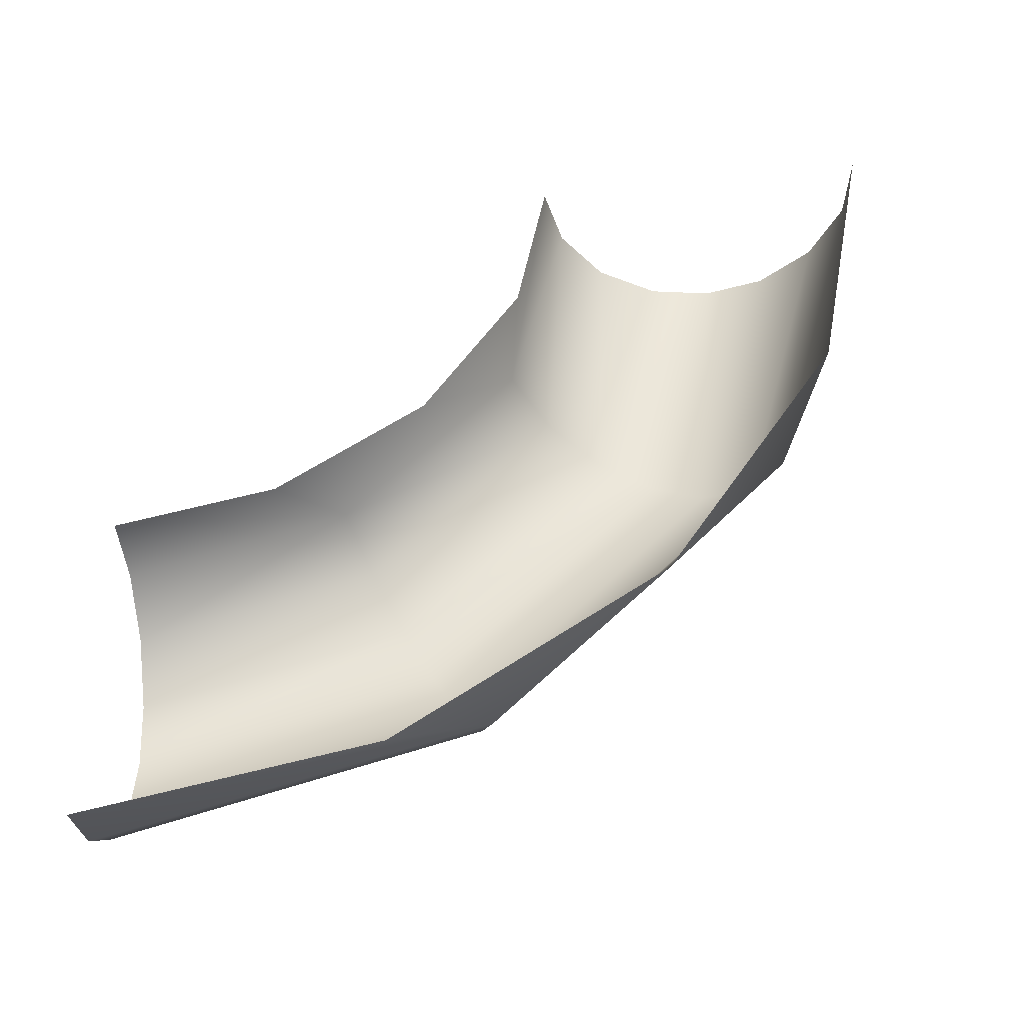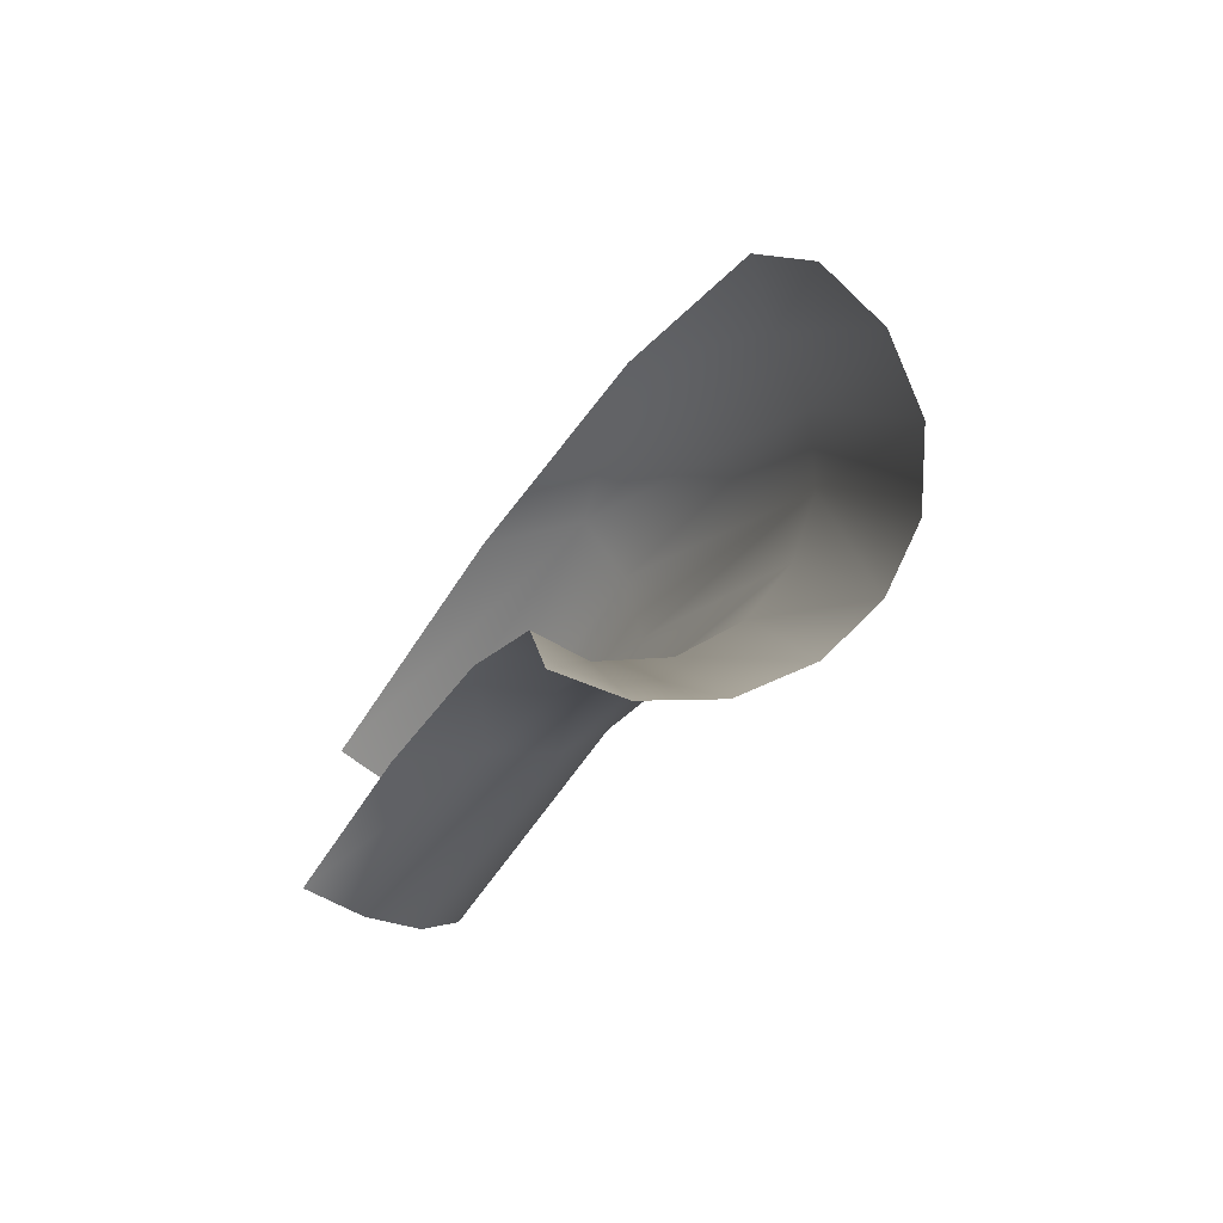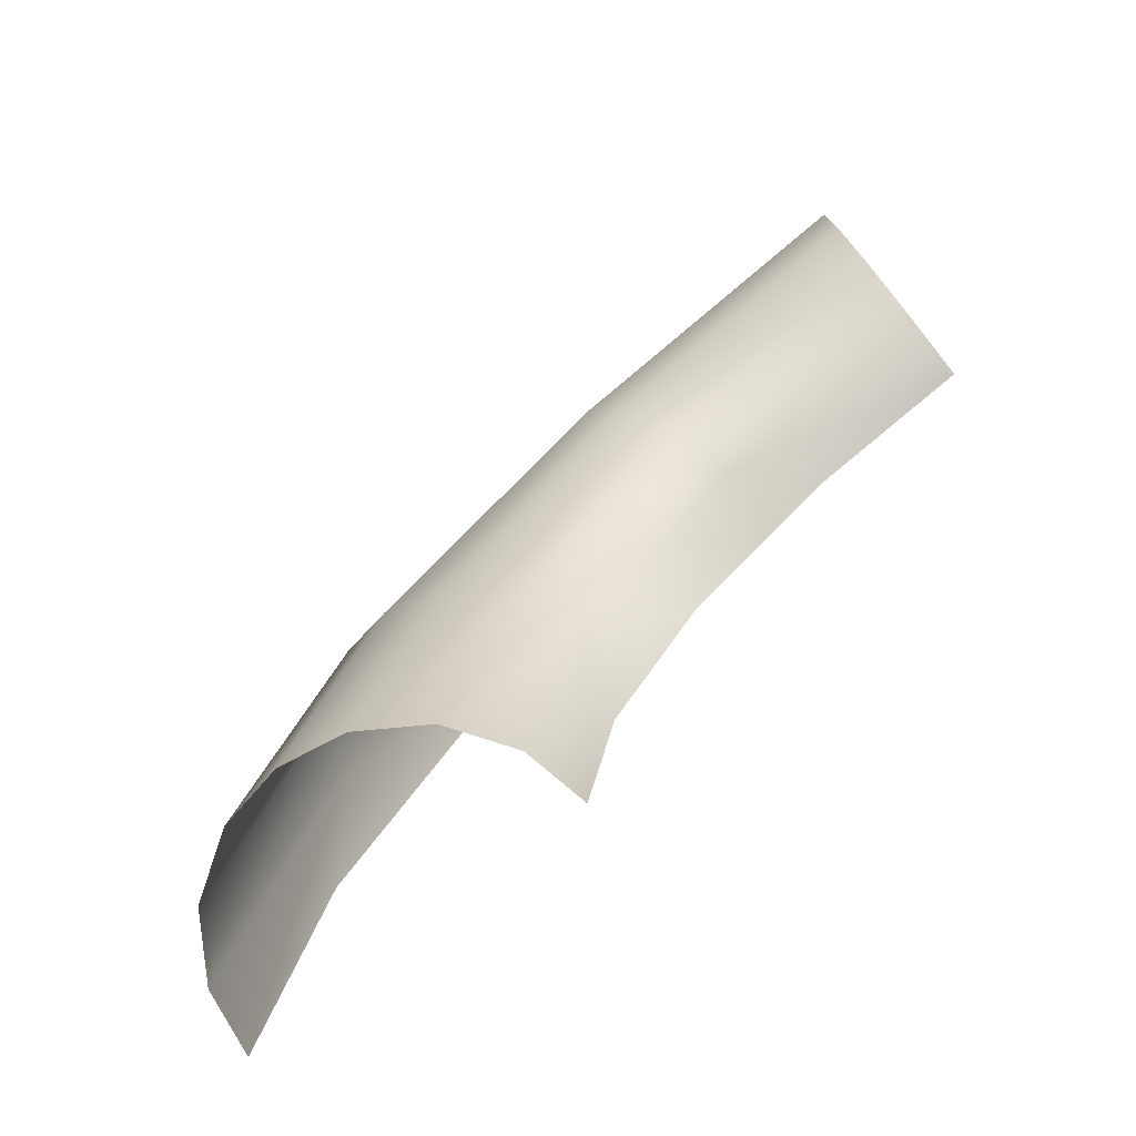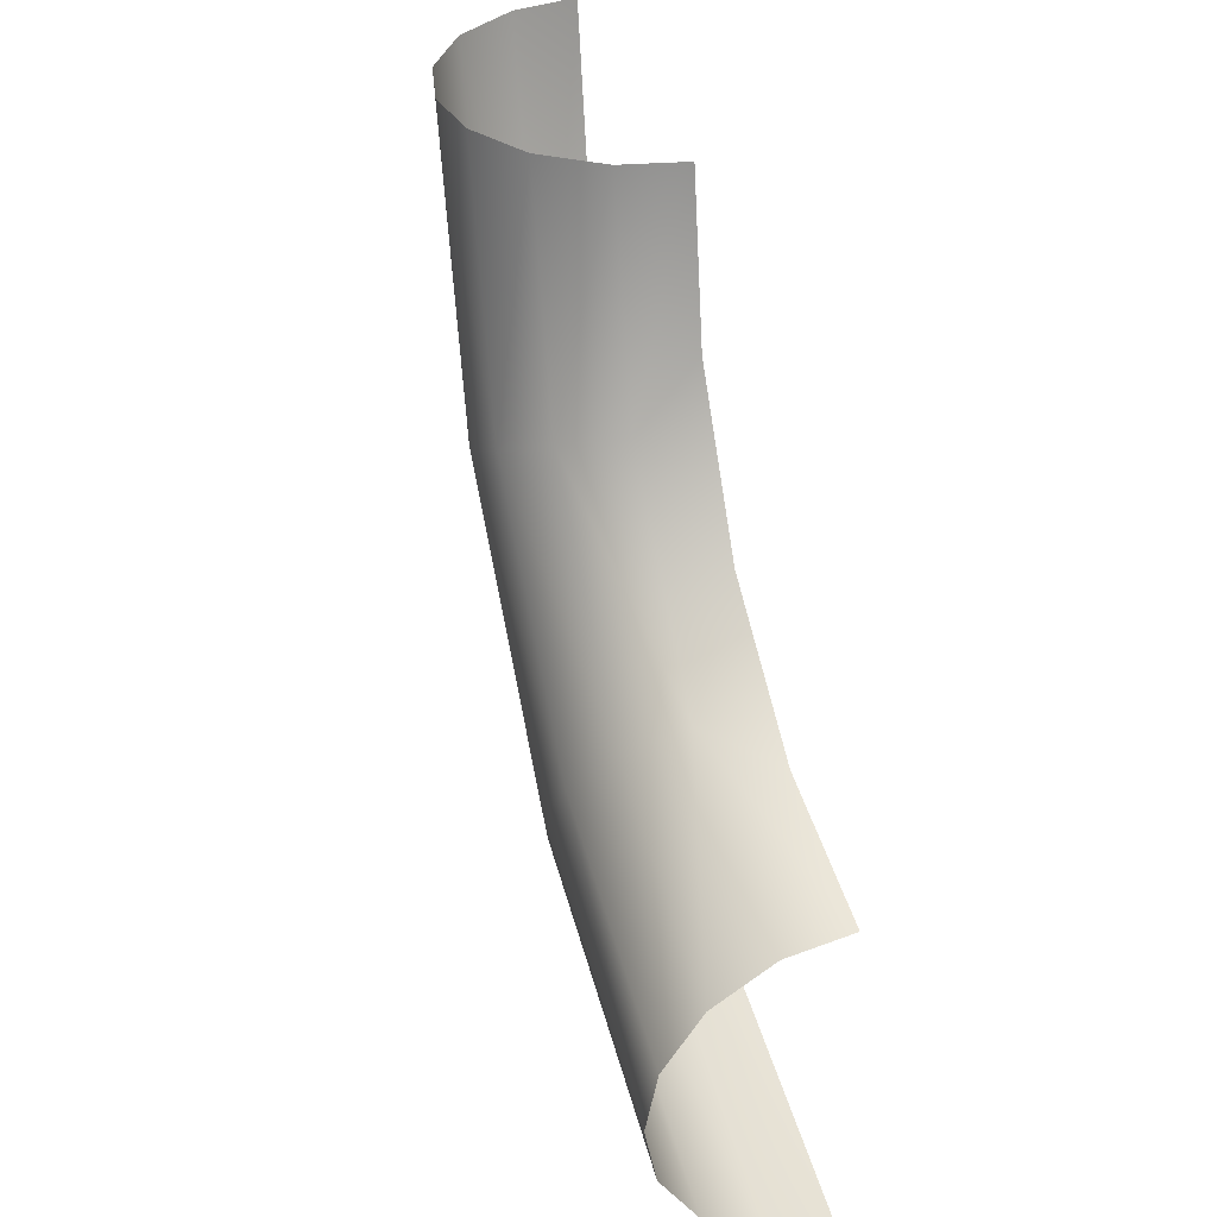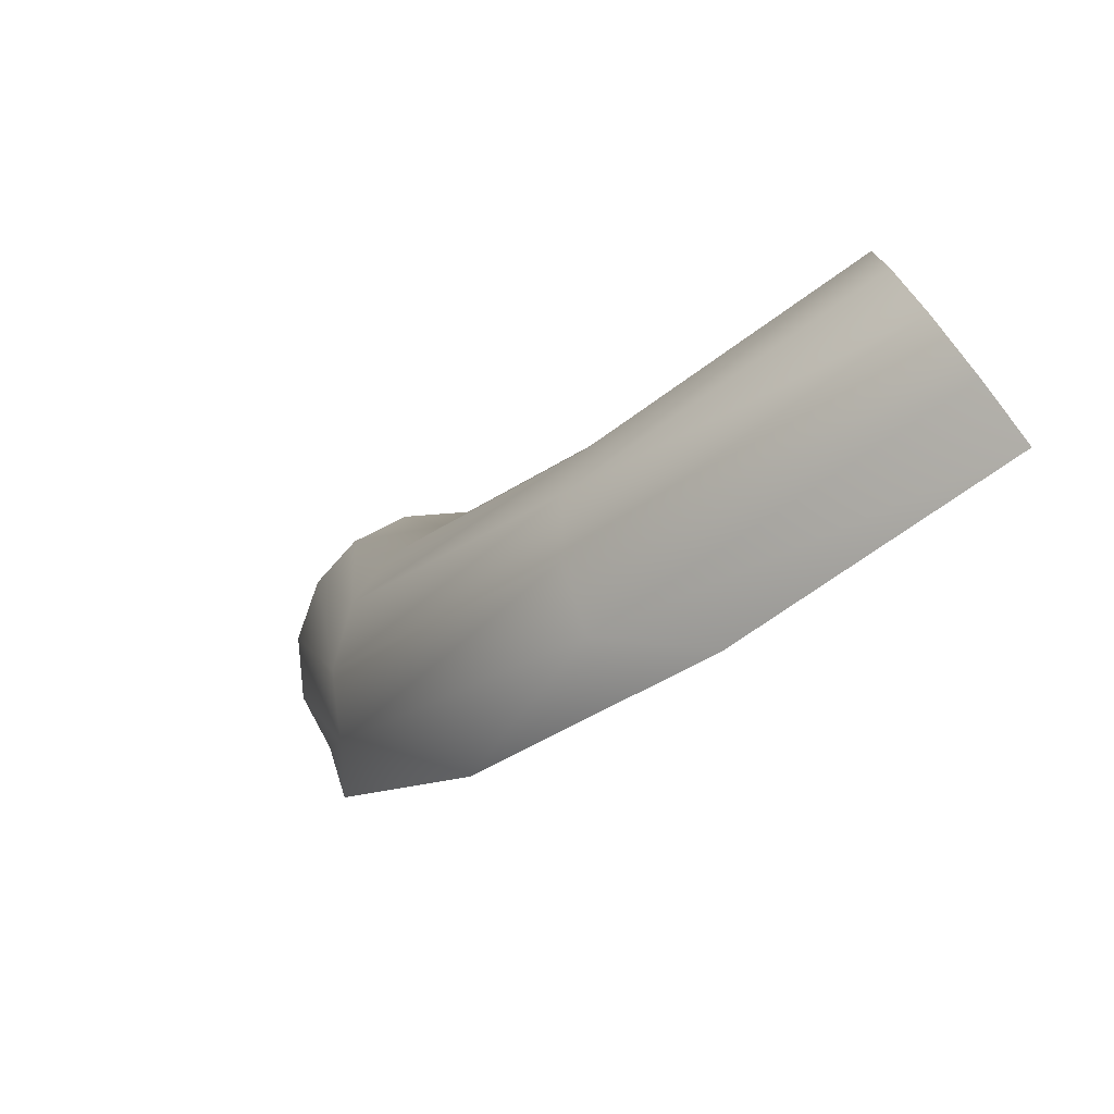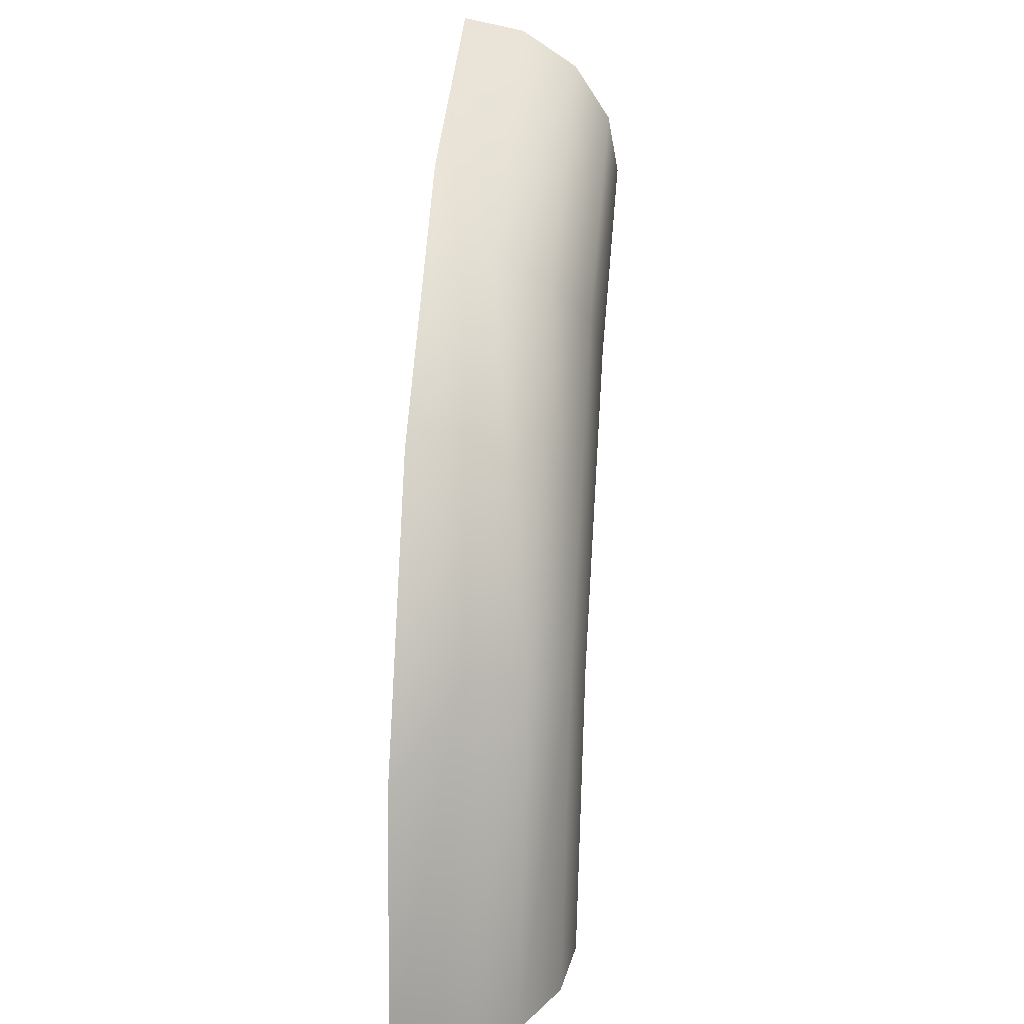
<metadata>
{"format":"obj","ext":"obj","renderer":"f3d","projection":"perspective","resolution":1024,"background":"white","views":[{"elev":-41.3,"azim":97.5,"up":"+Z"},{"elev":-71.7,"azim":147.4,"up":"+Y"},{"elev":-77.0,"azim":-51.8,"up":"+Y"},{"elev":36.5,"azim":-16.4,"up":"+Z"},{"elev":-78.1,"azim":-52.8,"up":"+Z"},{"elev":31.5,"azim":-175.0,"up":"+Y"}]}
</metadata>
<code>
o Group207/mesh257/mesh257-geometry#mesh257-geometry
v -0.0668 0.7763 -0.04601
v -0.0668 0.6684 -0.154
v -0.08809 0.6614 -0.1416
v -0.04335 0.733 -0.1107
v -0.0668 0.5306 -0.19
v -0.08809 0.7639 -0.03906
v -0.04335 0.7968 -0.01361
v -0.04335 0.636 -0.1744
v -0.04335 0.5306 -0.1945
v -0.08809 0.5306 -0.1758
v -0.1018 0.651 -0.1231
v -0.08809 0.7981 0.09178
v -0.04335 0.8169 0.09178
v -0.1018 0.7454 -0.02867
v -0.1018 0.7769 0.09178
v -0.0668 0.8123 0.09178
v -0.1018 0.5306 -0.1545
v -0.1061 0.6399 -0.1032
v -0.1061 0.5306 -0.1318
v -0.1061 0.7256 -0.01755
v -0.1061 0.7541 0.09178
v -0.1018 0.6288 -0.08339
v -0.1018 0.5306 -0.109
v -0.1018 0.7057 -0.00643
v -0.08809 0.6184 -0.06485
v -0.1018 0.7314 0.09178
v -0.08809 0.5306 -0.08779
v -0.08809 0.6872 0.003961
v -0.08809 0.7101 0.09178
v -0.0668 0.6114 -0.05246
v -0.0668 0.5306 -0.07358
v -0.0668 0.6748 0.01091
v -0.0668 0.6959 0.09178
v -0.04335 0.5306 -0.06903
v -0.04335 0.6443 -0.02193
v -0.04335 0.5898 -0.05774
v -0.04335 0.6801 0.03258
v -0.04335 0.6914 0.09178
f 1 2 3
f 3 2 1
f 1 4 2
f 2 4 1
f 2 5 3
f 3 5 2
f 1 3 6
f 6 3 1
f 4 1 7
f 7 1 4
f 4 8 2
f 2 8 4
f 2 9 5
f 5 9 2
f 3 5 10
f 10 5 3
f 3 11 6
f 6 11 3
f 1 6 12
f 12 6 1
f 7 1 13
f 13 1 7
f 2 8 9
f 9 8 2
f 10 11 3
f 3 11 10
f 11 14 6
f 6 14 11
f 6 15 12
f 12 15 6
f 1 12 16
f 16 12 1
f 13 1 16
f 16 1 13
f 10 17 11
f 11 17 10
f 11 18 14
f 14 18 11
f 6 14 15
f 15 14 6
f 17 19 11
f 11 19 17
f 19 18 11
f 11 18 19
f 18 20 14
f 14 20 18
f 14 21 15
f 15 21 14
f 19 22 18
f 18 22 19
f 18 22 20
f 20 22 18
f 14 20 21
f 21 20 14
f 19 23 22
f 22 23 19
f 22 24 20
f 20 24 22
f 20 24 21
f 21 24 20
f 23 25 22
f 22 25 23
f 22 25 24
f 24 25 22
f 24 26 21
f 21 26 24
f 23 27 25
f 25 27 23
f 25 28 24
f 24 28 25
f 24 29 26
f 26 29 24
f 25 27 30
f 30 27 25
f 30 28 25
f 25 28 30
f 24 28 29
f 29 28 24
f 30 27 31
f 31 27 30
f 28 30 32
f 32 30 28
f 33 29 28
f 28 29 33
f 30 31 34
f 34 31 30
f 32 30 35
f 35 30 32
f 33 28 32
f 32 28 33
f 30 34 36
f 36 34 30
f 35 30 36
f 36 30 35
f 37 32 35
f 35 32 37
f 38 33 32
f 32 33 38
f 38 32 37
f 37 32 38

</code>
